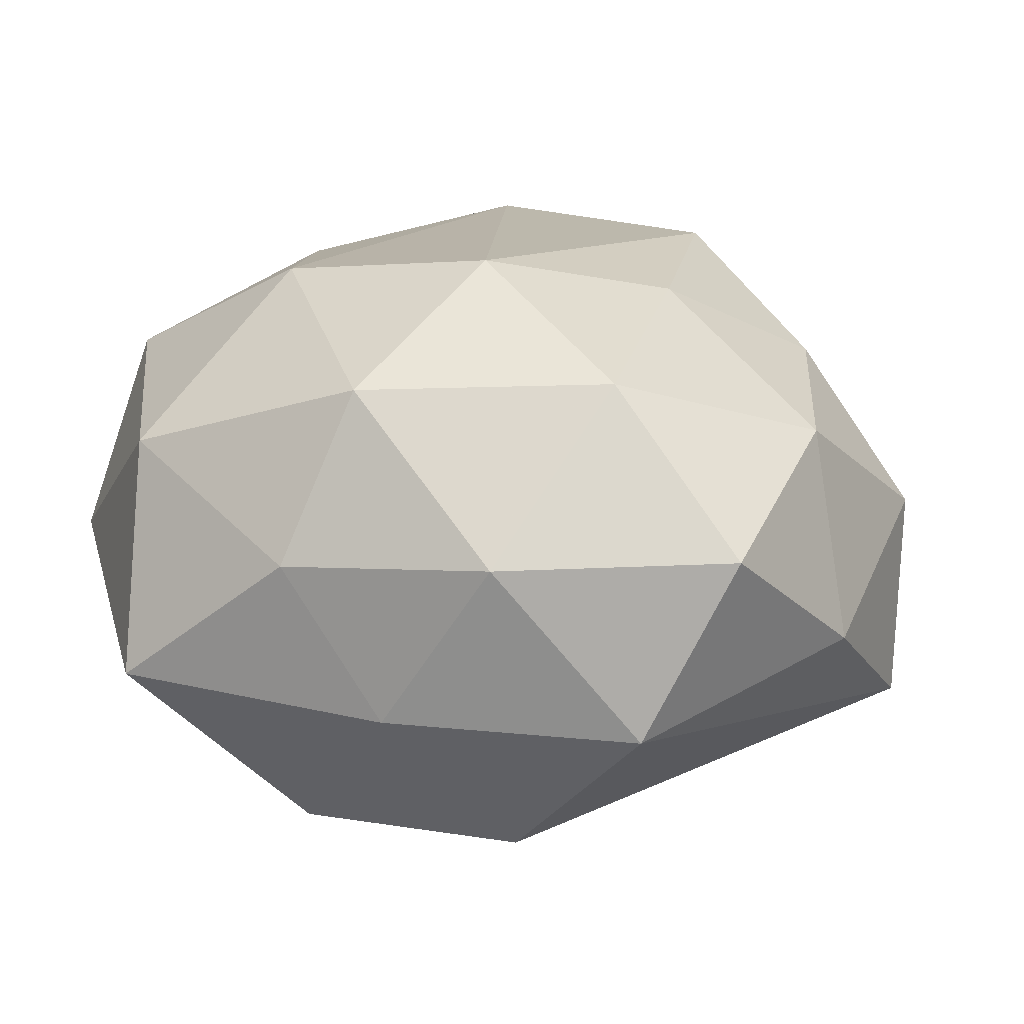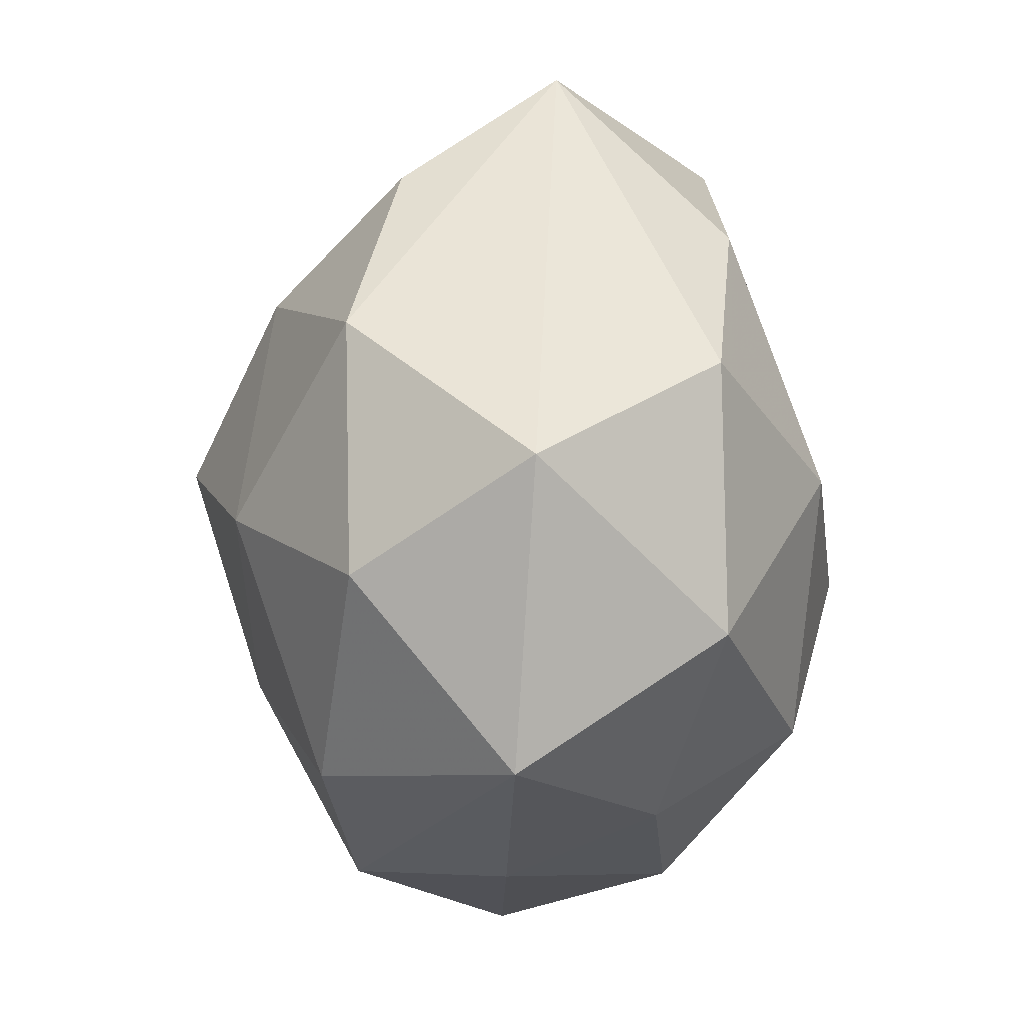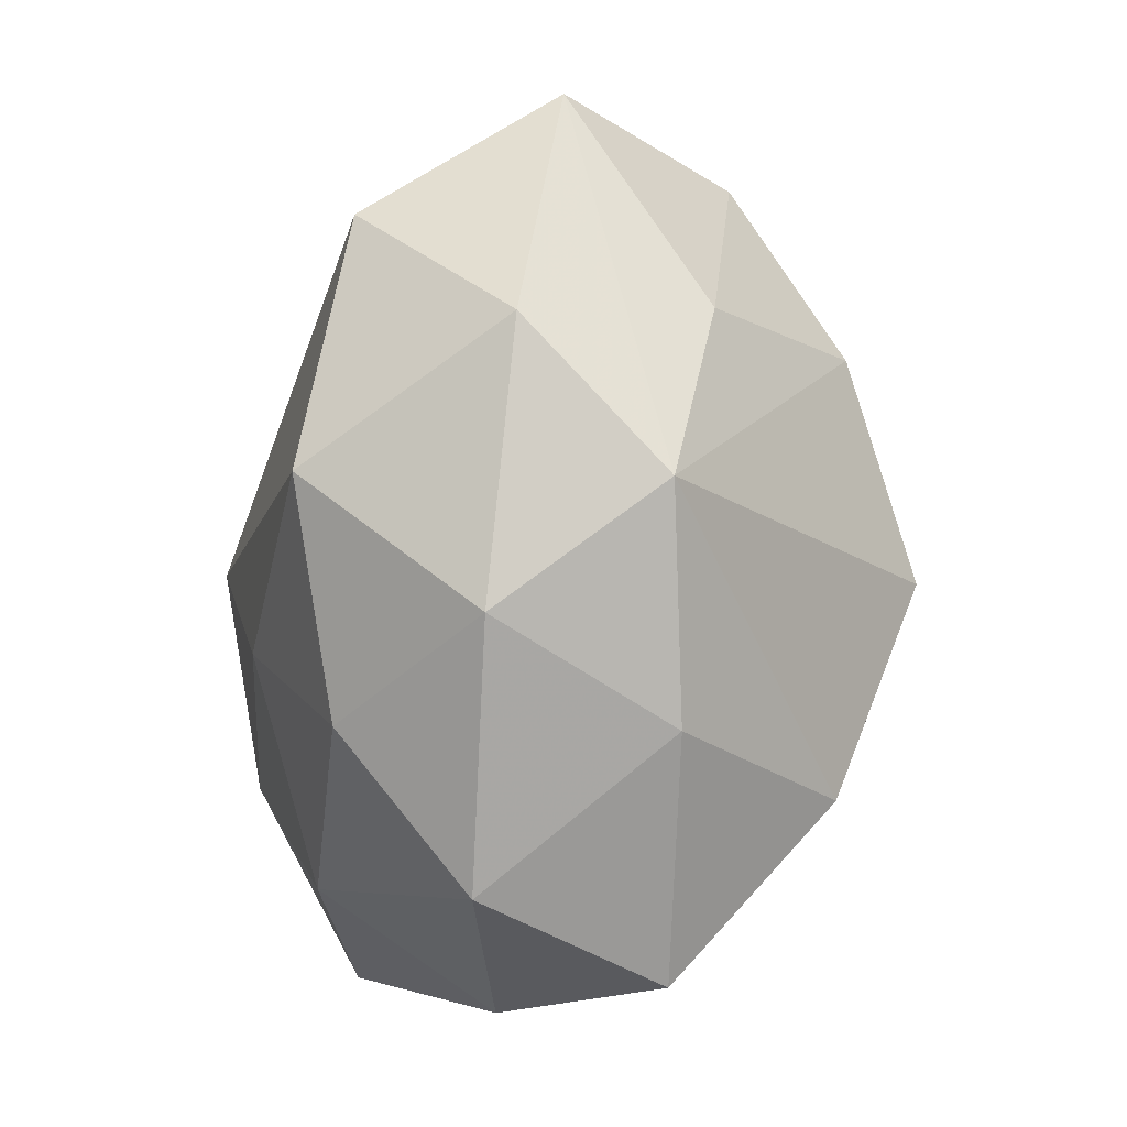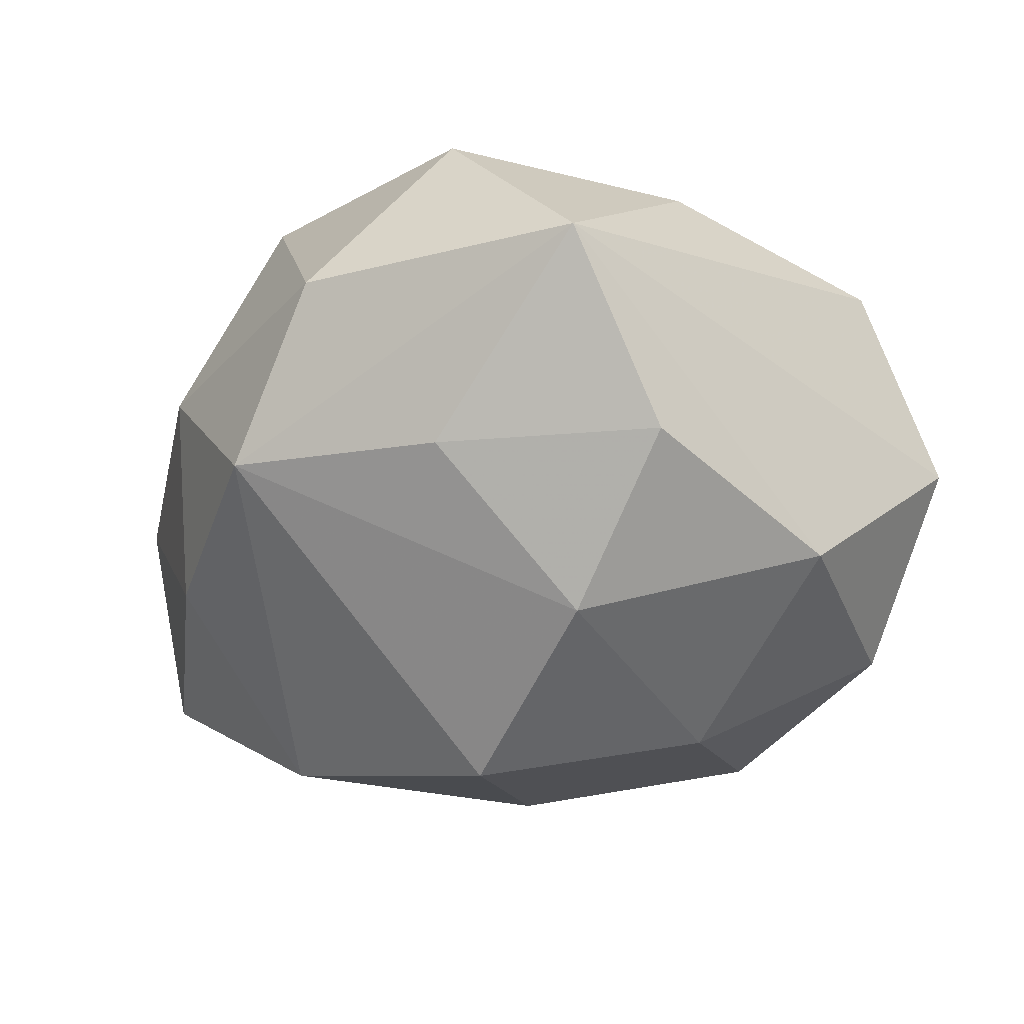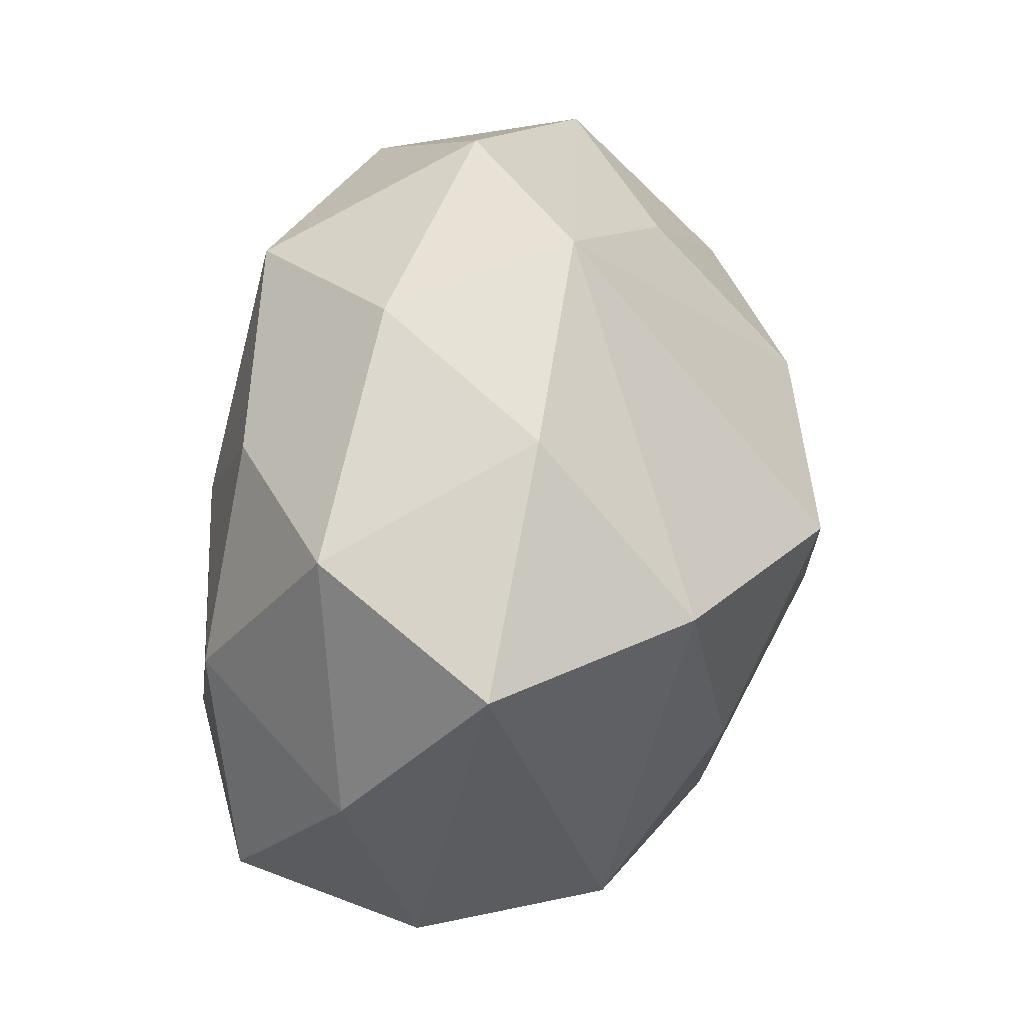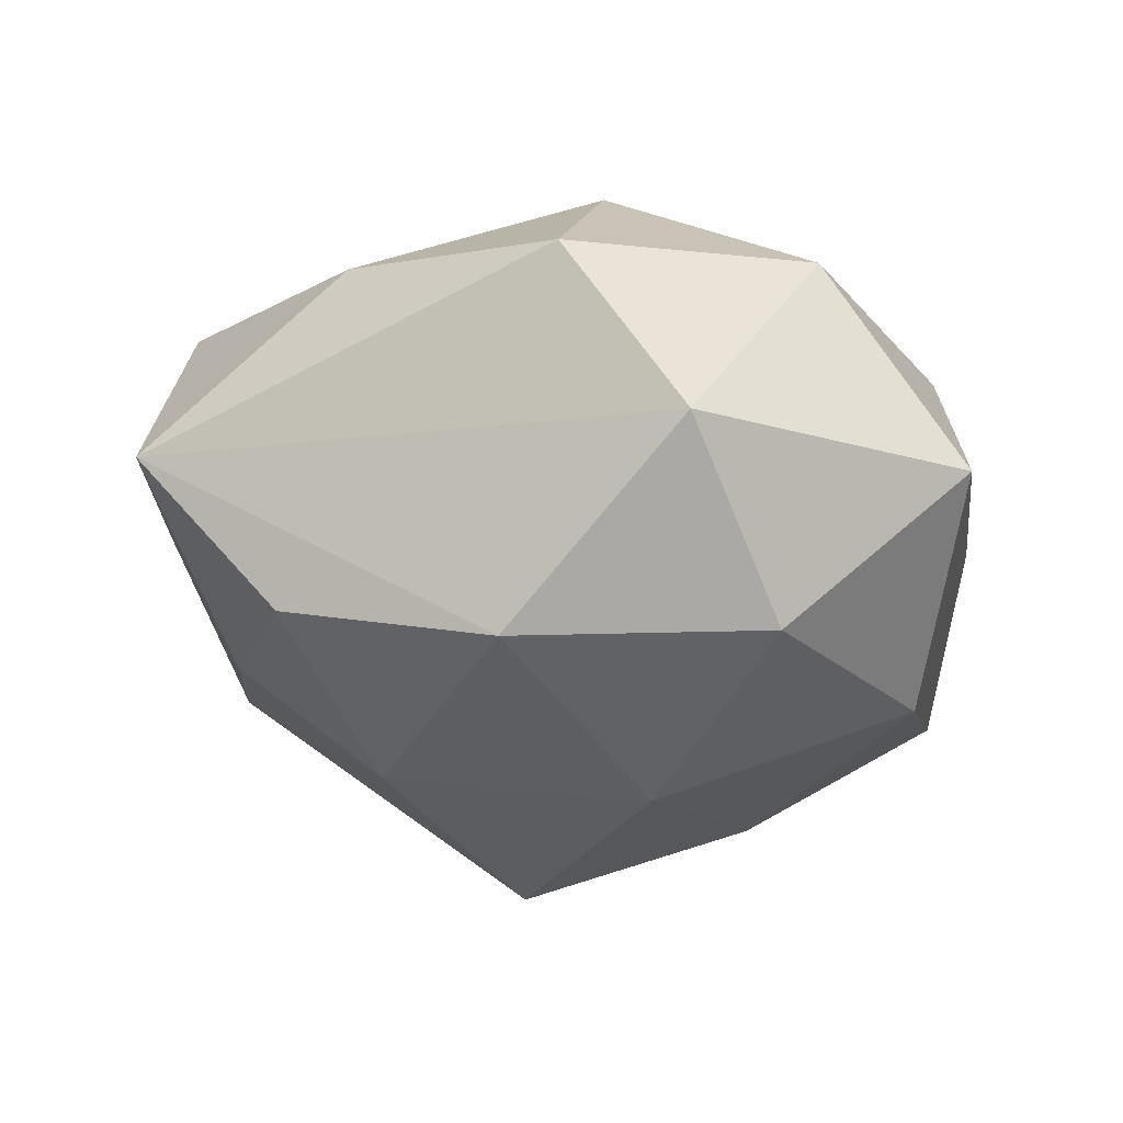
<metadata>
{"format":"obj","ext":"obj","renderer":"f3d","projection":"perspective","resolution":1024,"background":"white","views":[{"elev":31.5,"azim":20.6,"up":"+Z"},{"elev":-27.2,"azim":-94.2,"up":"+Y"},{"elev":58.6,"azim":95.2,"up":"+Y"},{"elev":-34.0,"azim":-149.1,"up":"+Z"},{"elev":23.3,"azim":109.7,"up":"+Y"},{"elev":-17.9,"azim":-82.7,"up":"+Z"}]}
</metadata>
<code>
v -0.04053 -0.02737 -0.02457
v -0.0204 0.02285 -0.03575
v 0.03392 0.00718 -0.03793
v -0.02824 -0.005761 0.03685
v 0.03823 0.02431 0.02183
v 0.01949 -0.04428 -0.02184
v 0.00307 0.00838 -0.04683
v 0.01213 -0.01986 -0.03663
v -0.03878 0.02485 0.02427
v -0.01159 0.04373 -0.01864
v -0.0366 0.05123 0.001668
v 0.03651 -0.04482 -0.0005794
v 0.01573 0.04333 0.02816
v 0.001012 -0.006585 0.0434
v 0.02446 -0.02186 0.03684
v 0.03847 0.03051 -0.01863
v 0.05579 0.01801 0.003788
v 0.003206 -0.05014 -0.002317
v -0.01177 -0.04235 -0.02725
v -0.01184 -0.0465 0.01597
v 0.05548 -0.0164 0.001839
v -0.01713 0.04952 0.02488
v -0.007067 -0.0325 0.03538
v -0.03874 -0.03294 0.02183
v 0.03224 0.04306 0.00418
v -0.05356 -0.003178 0.0199
v -0.03844 0.03254 -0.01934
v 0.01635 0.04935 -0.01559
v 0.04667 -0.003058 0.02456
v 0.05879 0.004327 -0.01938
v 0.04523 -0.0337 0.02168
v -0.05674 -0.01855 -0.003128
v 0.0006371 0.05697 0.003599
v 0.02167 0.01001 0.03514
v -0.03399 -0.05005 -0.003918
v -0.04711 0.004479 -0.02597
v -0.02081 -0.01045 -0.03966
v 0.0162 -0.04469 0.0205
f 28 25 16
f 16 25 17
f 17 30 16
f 16 30 3
f 3 28 16
f 3 30 6
f 29 15 31
f 31 15 38
f 4 26 24
f 27 36 11
f 2 36 27
f 32 26 11
f 11 36 32
f 32 36 1
f 32 24 26
f 11 28 10
f 10 28 2
f 10 27 11
f 2 27 10
f 25 28 33
f 33 13 25
f 33 22 13
f 33 28 11
f 11 22 33
f 29 17 5
f 25 13 5
f 5 17 25
f 6 19 8
f 8 3 6
f 14 22 4
f 13 22 14
f 30 17 21
f 21 17 29
f 29 31 21
f 12 31 38
f 38 18 12
f 12 18 6
f 12 21 31
f 6 30 12
f 30 21 12
f 38 15 23
f 15 14 23
f 4 24 23
f 23 14 4
f 35 19 6
f 6 18 35
f 1 19 35
f 35 32 1
f 24 32 35
f 9 26 4
f 4 22 9
f 11 26 9
f 9 22 11
f 3 8 7
f 2 28 7
f 28 3 7
f 13 14 34
f 29 5 34
f 34 5 13
f 34 15 29
f 34 14 15
f 20 23 24
f 24 35 20
f 38 23 20
f 20 18 38
f 20 35 18
f 37 8 19
f 37 7 8
f 37 19 1
f 1 36 37
f 37 36 2
f 2 7 37

</code>
